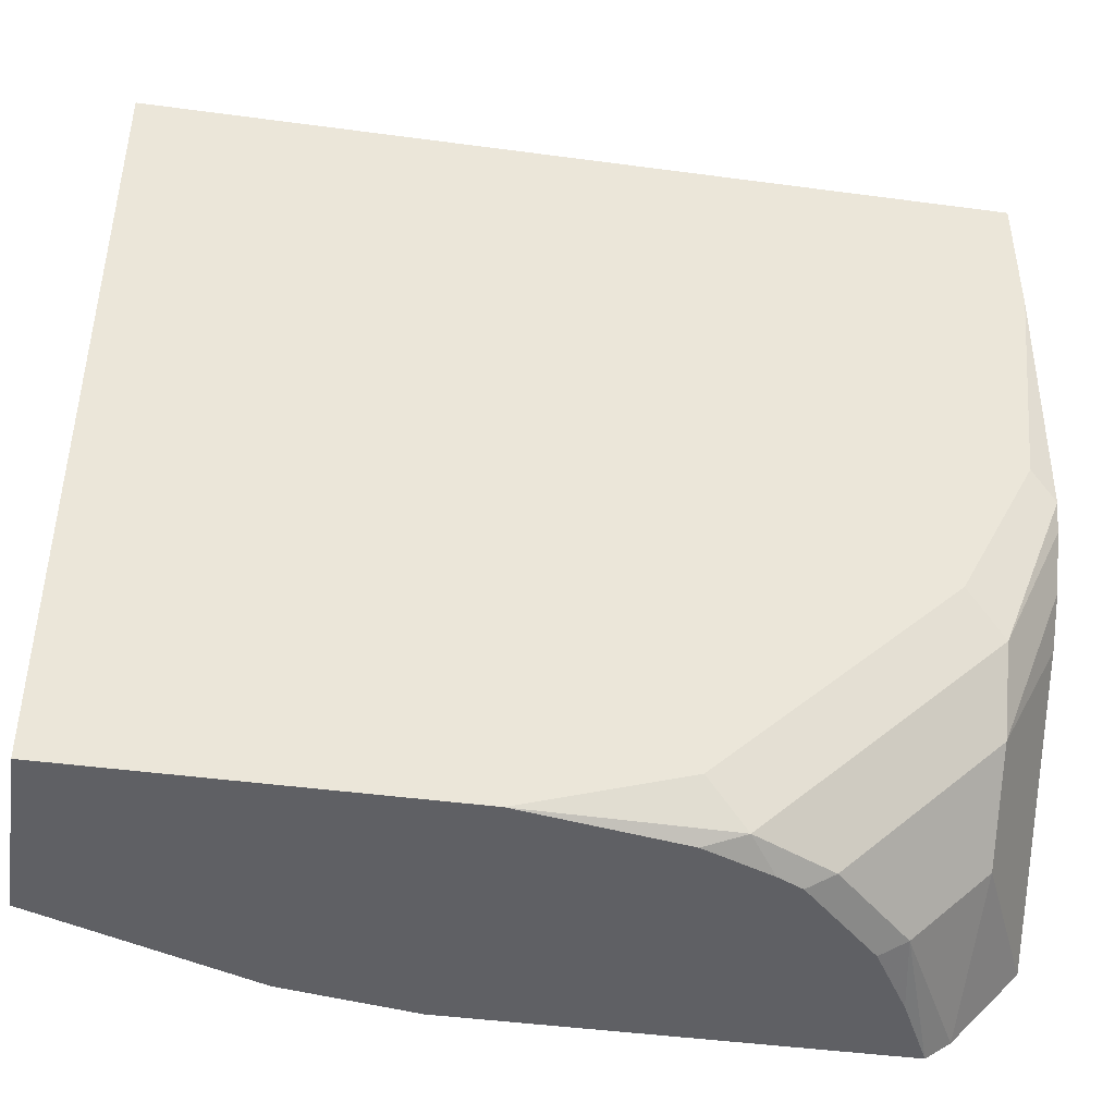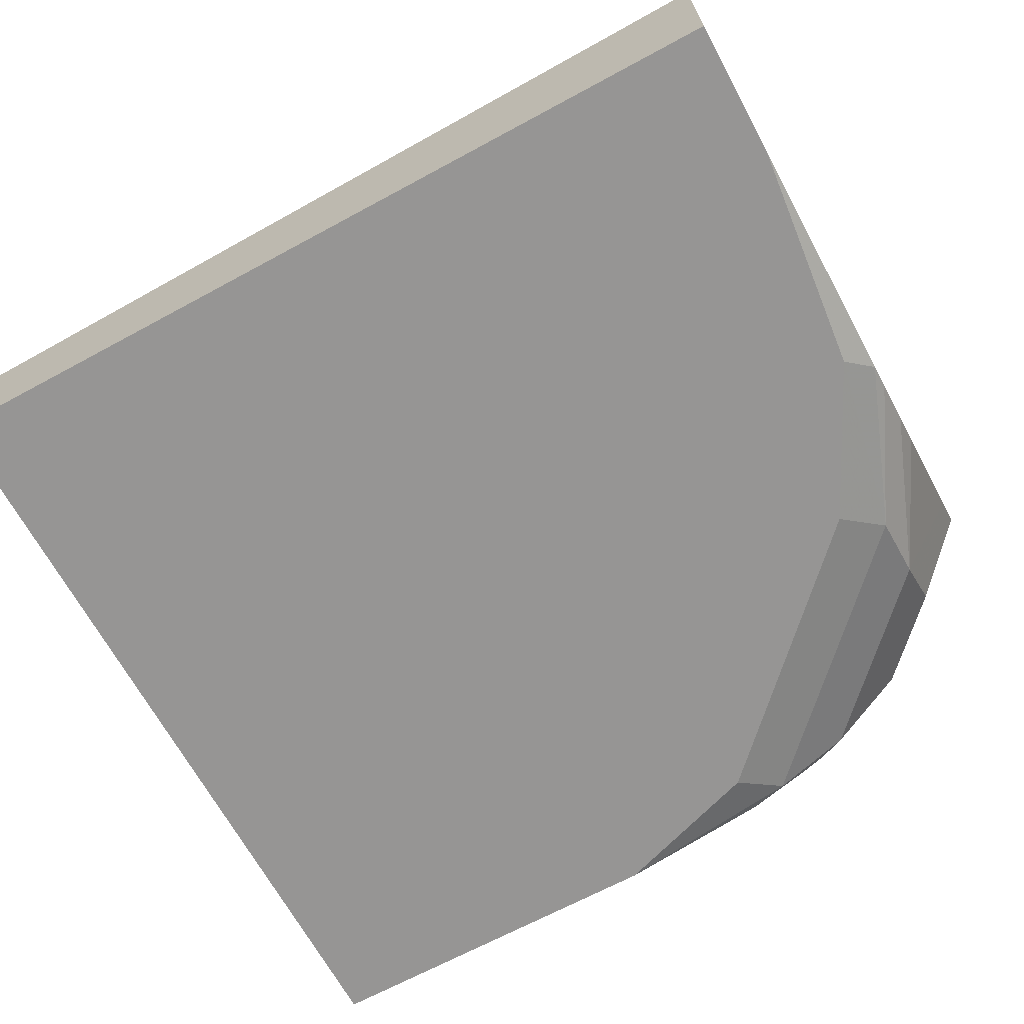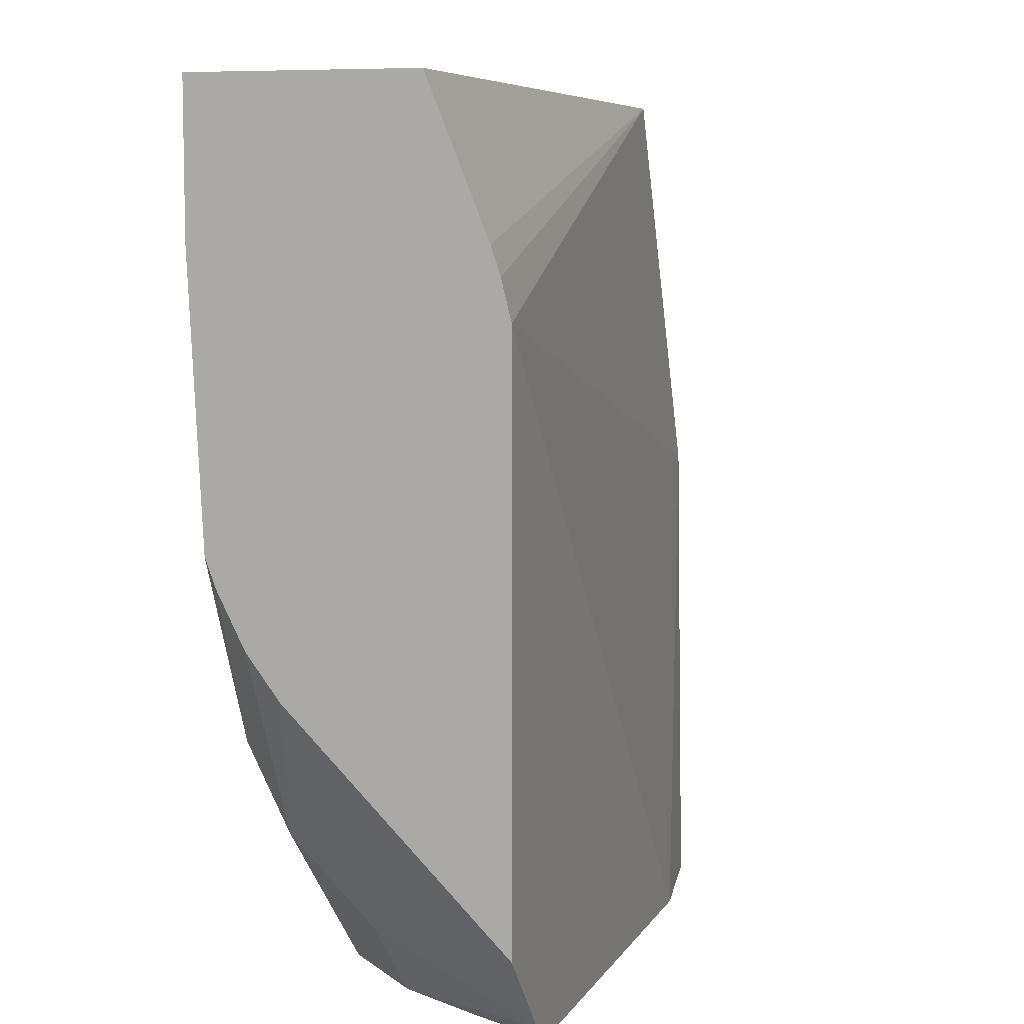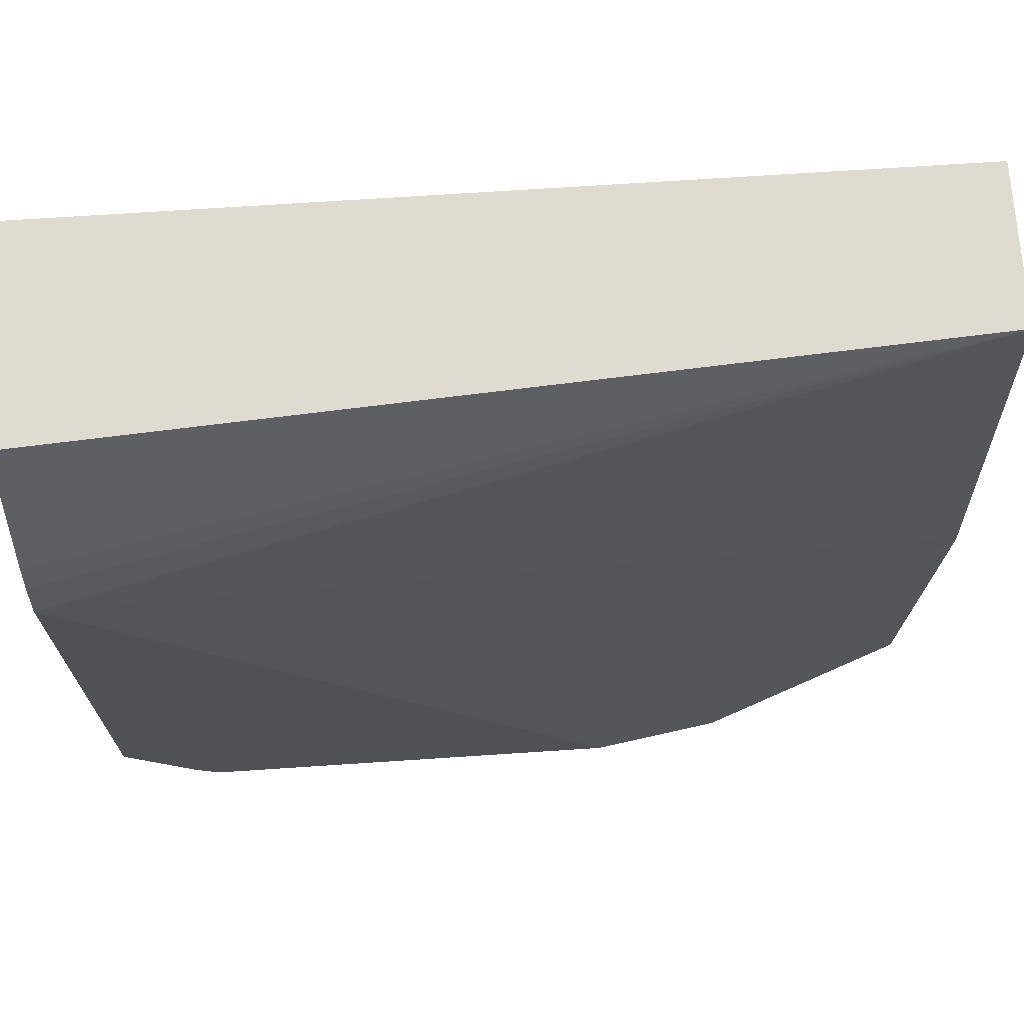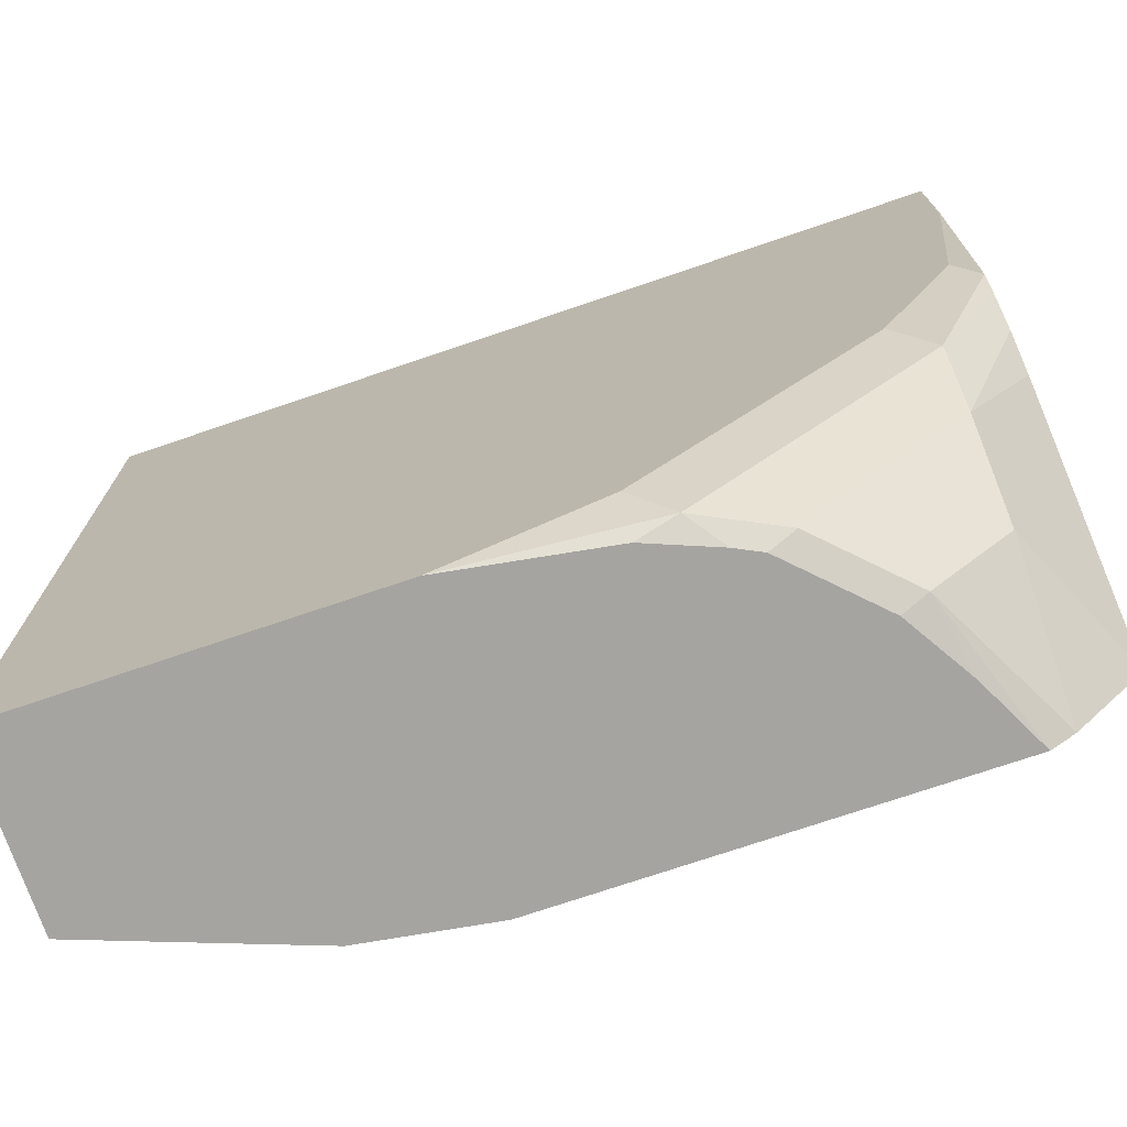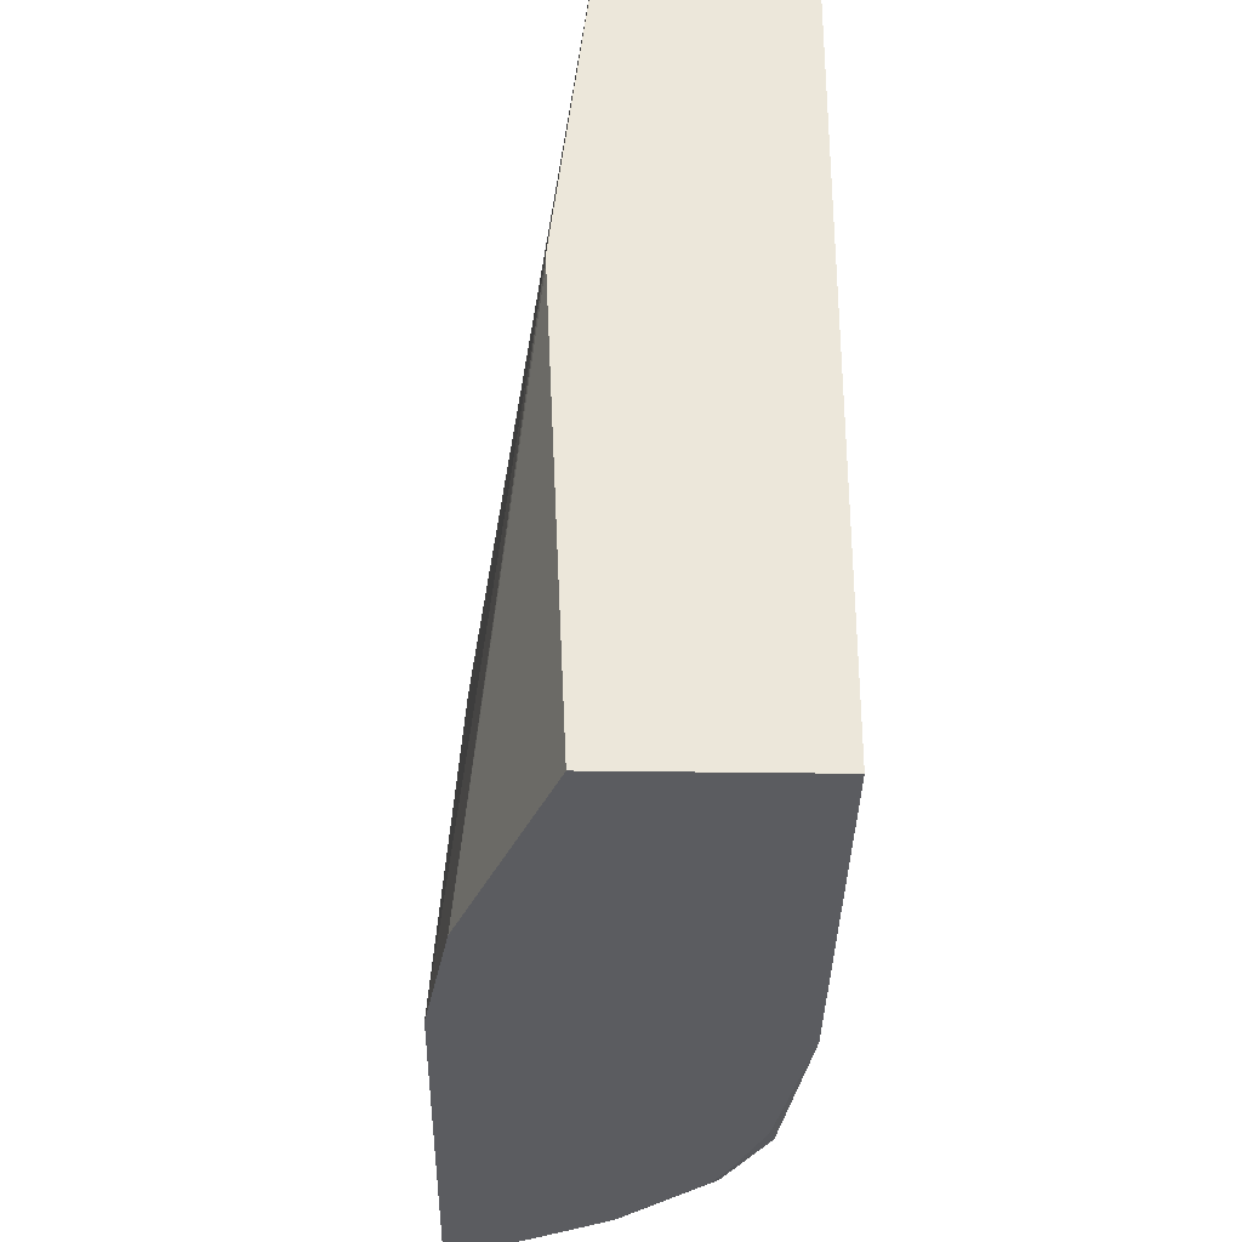
<metadata>
{"format":"obj","ext":"obj","renderer":"f3d","projection":"perspective","resolution":1024,"background":"white","views":[{"elev":-44.2,"azim":-8.9,"up":"+Z"},{"elev":-67.5,"azim":28.5,"up":"+Y"},{"elev":7.4,"azim":108.1,"up":"+Z"},{"elev":70.0,"azim":176.2,"up":"+Z"},{"elev":-73.3,"azim":18.8,"up":"+Z"},{"elev":-34.5,"azim":-91.1,"up":"+Z"}]}
</metadata>
<code>
v 0.3534 -0.4326 -0.3723
v 0.3643 -0.4326 -0.3643
v 0.3315 -0.4972 -0.3664
v 0.3374 -0.4646 -0.3723
v 0.1624 -0.4326 -0.3723
v 0.3951 -0.4326 -0.3294
v 0.3664 -0.4972 -0.3315
v 0.2966 -0.5321 -0.3664
v 0.3195 -0.4942 -0.3723
v 0.105 -0.4418 -0.3723
v 0.01013 -0.4686 -0.1844
v 0.3951 -0.4326 -0.09732
v 0.3951 -0.4531 -0.3089
v 0.3664 -0.5321 -0.2966
v 0.2617 -0.5495 -0.3664
v 0.2846 -0.5291 -0.3723
v 0.01013 -0.4768 -0.3723
v 0.01013 -0.4686 -0.1895
v 0.01013 -0.4885 -0.008309
v 0.3951 -0.4367 -0.08111
v 0.3951 -0.5229 -0.2391
v 0.3951 -0.5367 -0.2207
v 0.3951 -0.548 -0.198
v 0.3664 -0.5495 -0.2617
v 0.3315 -0.5495 -0.2966
v 0.2438 -0.5466 -0.3723
v 0.2736 -0.5346 -0.3723
v 0.2442 -0.5583 -0.3489
v 0.1745 -0.5583 -0.3723
v 0.01013 -0.5583 -0.3723
v 0.3951 -0.4654 -0.008309
v 0.3951 -0.4404 -0.06981
v 0.01013 -0.5583 -0.008309
v 0.3951 -0.5526 -0.1858
v 0.3838 -0.5583 -0.1745
v 0.3489 -0.5583 -0.2442
v 0.3951 -0.5583 -0.008309
v 0.3951 -0.5583 -0.06981
f 14 21 22
f 15 27 16
f 15 26 27
f 14 24 25
f 14 23 24
f 14 22 23
f 13 21 14
f 11 30 33
f 11 19 12
f 11 33 19
f 15 25 36
f 11 17 30
f 11 18 17
f 10 18 11
f 10 17 18
f 12 19 20
f 15 36 28
f 19 33 37
f 15 29 26
f 8 25 15
f 34 38 35
f 28 30 29
f 28 33 30
f 28 37 33
f 28 38 37
f 28 35 38
f 28 36 35
f 24 36 25
f 24 35 36
f 24 34 35
f 23 34 24
f 19 37 31
f 19 32 20
f 19 31 32
f 15 28 29
f 8 14 25
f 1 5 12
f 8 15 16
f 2 6 7
f 1 6 2
f 1 12 6
f 1 10 5
f 1 17 10
f 1 30 17
f 2 7 3
f 1 29 30
f 1 27 26
f 1 16 27
f 1 4 9
f 1 3 4
f 1 2 3
f 8 16 9
f 1 26 29
f 3 8 9
f 1 9 16
f 3 7 14
f 3 9 4
f 6 13 7
f 6 21 13
f 7 13 14
f 6 23 22
f 6 34 23
f 6 38 34
f 6 37 38
f 6 22 21
f 6 32 31
f 6 20 32
f 6 12 20
f 5 11 12
f 5 10 11
f 6 31 37
f 3 14 8

</code>
